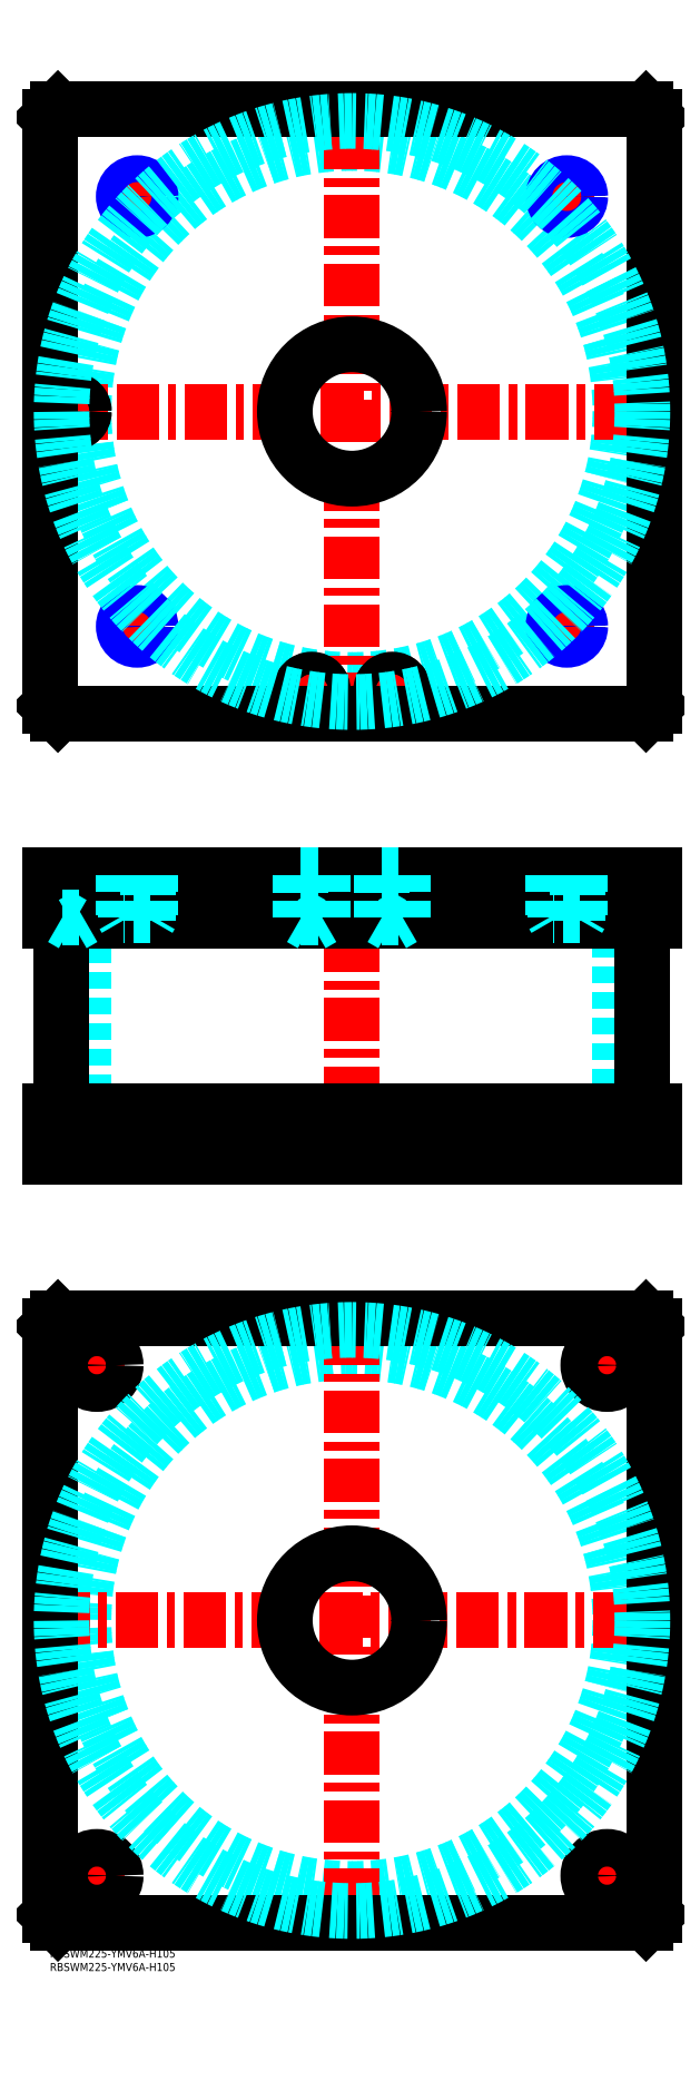
<metadata>
{"format":"dxf","ext":"dxf","renderer":"ezdxf+matplotlib","layout":"modelspace","background":"white","min_lineweight":24,"dpi":150}
</metadata>
<code>
0
SECTION
2
ENTITIES
0
INSERT
8
MSM_CONTINUOUS
2
*U4
10
0
20
0
30
0
0
INSERT
8
MSM_CONTINUOUS
2
*U5
10
0
20
0
30
0
0
CIRCLE
8
MSM_DASHED
10
112.5
20
122.5
30
0
40
99.95
0
LINE
8
MSM_CENTER
10
-1.058
20
122.5
30
0
11
220.7
21
122.5
31
0
0
LINE
8
MSM_CENTER
10
112.5
20
14.35
30
0
11
112.5
21
230.7
31
0
0
LINE
8
MSM_CENTER
10
198.5
20
217.5
30
0
11
216.5
21
217.5
31
0
0
LINE
8
MSM_CENTER
10
207.5
20
208.5
30
0
11
207.5
21
226.5
31
0
0
LINE
8
MSM_CENTER
10
8.5
20
27.5
30
0
11
26.5
21
27.5
31
0
0
LINE
8
MSM_CENTER
10
17.5
20
18.5
30
0
11
17.5
21
36.5
31
0
0
LINE
8
MSM_CENTER
10
198.5
20
27.5
30
0
11
216.5
21
27.5
31
0
0
LINE
8
MSM_CENTER
10
207.5
20
18.5
30
0
11
207.5
21
36.5
31
0
0
LINE
8
MSM_CENTER
10
8.5
20
217.5
30
0
11
26.5
21
217.5
31
0
0
LINE
8
MSM_CENTER
10
17.5
20
208.5
30
0
11
17.5
21
226.5
31
0
0
LINE
8
MSM_CONTINUOUS
10
0
20
232
30
0
11
3
21
235
31
0
0
LINE
8
MSM_CONTINUOUS
10
222
20
235
30
0
11
225
21
232
31
0
0
CIRCLE
8
MSM_CONTINUOUS
10
207.5
20
217.5
30
0
40
7
0
CIRCLE
8
MSM_CONTINUOUS
10
17.5
20
27.5
30
0
40
7
0
CIRCLE
8
MSM_CONTINUOUS
10
207.5
20
27.5
30
0
40
7
0
CIRCLE
8
MSM_CONTINUOUS
10
17.5
20
217.5
30
0
40
7
0
CIRCLE
8
MSM_CONTINUOUS
10
112.5
20
122.5
30
0
40
25
0
LINE
8
MSM_CONTINUOUS
10
0
20
13
30
0
11
0
21
232
31
0
0
LINE
8
MSM_CONTINUOUS
10
3
20
10
30
0
11
0
21
13
31
0
0
LINE
8
MSM_CONTINUOUS
10
222
20
10
30
0
11
3
21
10
31
0
0
LINE
8
MSM_CONTINUOUS
10
225
20
13
30
0
11
222
21
10
31
0
0
LINE
8
MSM_CONTINUOUS
10
225
20
232
30
0
11
225
21
13
31
0
0
LINE
8
MSM_CONTINUOUS
10
3
20
235
30
0
11
222
21
235
31
0
0
LINE
8
MSM_DASHED
10
87.5
20
312
30
0
11
87.5
21
295
31
0
0
LINE
8
MSM_DASHED
10
137.5
20
295
30
0
11
137.5
21
312
31
0
0
LINE
8
MSM_DASHED
10
12.55
20
383
30
0
11
12.55
21
312
31
0
0
LINE
8
MSM_DASHED
10
212.4
20
312
30
0
11
212.4
21
383
31
0
0
LINE
8
MSM_DASHED
10
200.5
20
312
30
0
11
200.5
21
295
31
0
0
LINE
8
MSM_DASHED
10
214.5
20
295
30
0
11
214.5
21
312
31
0
0
LINE
8
MSM_DASHED
10
10.5
20
312
30
0
11
10.5
21
295
31
0
0
LINE
8
MSM_DASHED
10
24.5
20
295
30
0
11
24.5
21
312
31
0
0
LINE
8
MSM_CENTER
10
112.5
20
405
30
0
11
112.5
21
290
31
0
0
LINE
8
MSM_CENTER
10
17.5
20
314
30
0
11
17.5
21
293
31
0
0
LINE
8
MSM_CENTER
10
207.5
20
314
30
0
11
207.5
21
293
31
0
0
LINE
8
MSM_CONTINUOUS
10
4.35
20
383
30
0
11
4.35
21
312
31
0
0
LINE
8
MSM_CONTINUOUS
10
220.7
20
312
30
0
11
220.7
21
383
31
0
0
LINE
8
MSM_CONTINUOUS
10
0
20
312
30
0
11
225
21
312
31
0
0
LINE
8
MSM_CONTINUOUS
10
0
20
295
30
0
11
225
21
295
31
0
0
LINE
8
MSM_CONTINUOUS
10
222
20
295
30
0
11
222
21
312
31
0
0
LINE
8
MSM_CONTINUOUS
10
225
20
295
30
0
11
225
21
312
31
0
0
LINE
8
MSM_CONTINUOUS
10
0
20
295
30
0
11
0
21
312
31
0
0
LINE
8
MSM_CONTINUOUS
10
3
20
295
30
0
11
3
21
312
31
0
0
CIRCLE
8
MSM_DASHED
10
112.5
20
572.5
30
0
40
99.95
0
LINE
8
MSM_CENTER
10
8.5
20
566.3
30
0
11
8.5
21
578.7
31
0
0
LINE
8
MSM_CENTER
10
91.3
20
468.5
30
0
11
103.7
21
468.5
31
0
0
LINE
8
MSM_CENTER
10
97.5
20
462.3
30
0
11
97.5
21
474.7
31
0
0
LINE
8
MSM_CENTER
10
185.5
20
492.5
30
0
11
199.5
21
492.5
31
0
0
LINE
8
MSM_CENTER
10
192.5
20
485.5
30
0
11
192.5
21
499.5
31
0
0
LINE
8
MSM_CENTER
10
25.5
20
652.5
30
0
11
39.5
21
652.5
31
0
0
LINE
8
MSM_CENTER
10
32.5
20
645.5
30
0
11
32.5
21
659.5
31
0
0
LINE
8
MSM_CENTER
10
121.3
20
468.5
30
0
11
133.7
21
468.5
31
0
0
LINE
8
MSM_CENTER
10
127.5
20
462.3
30
0
11
127.5
21
474.7
31
0
0
LINE
8
MSM_CENTER
10
185.5
20
652.5
30
0
11
199.5
21
652.5
31
0
0
LINE
8
MSM_CENTER
10
192.5
20
645.5
30
0
11
192.5
21
659.5
31
0
0
LINE
8
MSM_CENTER
10
25.5
20
492.5
30
0
11
39.5
21
492.5
31
0
0
LINE
8
MSM_CENTER
10
32.5
20
485.5
30
0
11
32.5
21
499.5
31
0
0
LINE
8
MSM_CENTER
10
-0.65
20
572.5
30
0
11
226.1
21
572.5
31
0
0
LINE
8
MSM_CENTER
10
112.5
20
459.3
30
0
11
112.5
21
685.6
31
0
0
CIRCLE
8
MSM_CONTINUOUS
10
97.5
20
468.5
30
0
40
4
0
CIRCLE
8
MSM_CONTINUOUS
10
192.5
20
492.5
30
0
40
4.188
0
CIRCLE
8
MSM_CONTINUOUS
10
8.5
20
572.5
30
0
40
4
0
LINE
8
MSM_CONTINUOUS
10
3
20
685
30
0
11
0
21
682
31
0
0
LINE
8
MSM_CONTINUOUS
10
222
20
685
30
0
11
3
21
685
31
0
0
LINE
8
MSM_CONTINUOUS
10
225
20
682
30
0
11
222
21
685
31
0
0
LINE
8
MSM_CONTINUOUS
10
222
20
460
30
0
11
225
21
463
31
0
0
LINE
8
MSM_CONTINUOUS
10
3
20
460
30
0
11
222
21
460
31
0
0
LINE
8
MSM_CONTINUOUS
10
0
20
463
30
0
11
3
21
460
31
0
0
LINE
8
MSM_CONTINUOUS
10
0
20
682
30
0
11
0
21
463
31
0
0
CIRCLE
8
MSM_CONTINUOUS
10
112.5
20
572.5
30
0
40
25
0
CIRCLE
8
MSM_CONTINUOUS
10
8.5
20
572.5
30
0
40
4.2
0
CIRCLE
8
MSM_CONTINUOUS
10
97.5
20
468.5
30
0
40
4.2
0
LINE
8
MSM_CONTINUOUS
10
225
20
463
30
0
11
225
21
682
31
0
0
CIRCLE
8
MSM_CONTINUOUS
10
32.5
20
652.5
30
0
40
4.188
0
CIRCLE
8
MSM_CONTINUOUS
10
127.5
20
468.5
30
0
40
4
0
CIRCLE
8
MSM_CONTINUOUS
10
127.5
20
468.5
30
0
40
4.2
0
CIRCLE
8
MSM_CONTINUOUS
10
192.5
20
652.5
30
0
40
4.188
0
CIRCLE
8
MSM_CONTINUOUS
10
32.5
20
492.5
30
0
40
4.188
0
CIRCLE
8
MSM_DASHED
10
112.5
20
122.5
30
0
40
108.2
0
CIRCLE
8
MSM_NARROW
10
192.5
20
492.5
30
0
40
5
0
CIRCLE
8
MSM_NARROW
10
32.5
20
492.5
30
0
40
5
0
CIRCLE
8
MSM_NARROW
10
32.5
20
652.5
30
0
40
5
0
CIRCLE
8
MSM_NARROW
10
192.5
20
652.5
30
0
40
5
0
CIRCLE
8
MSM_DASHED
10
112.5
20
572.5
30
0
40
108.2
0
LINE
8
MSM_DASHED
10
4.5
20
399.8
30
0
11
4.5
21
384
31
0
0
LINE
8
MSM_DASHED
10
12.5
20
384
30
0
11
12.5
21
399.8
31
0
0
LINE
8
MSM_DASHED
10
12.5
20
399.8
30
0
11
12.7
21
400
31
0
0
LINE
8
MSM_DASHED
10
4.3
20
400
30
0
11
4.5
21
399.8
31
0
0
LINE
8
MSM_DASHED
10
12.5
20
399.8
30
0
11
4.5
21
399.8
31
0
0
LINE
8
MSM_DASHED
10
87.5
20
400
30
0
11
87.5
21
383
31
0
0
LINE
8
MSM_DASHED
10
137.5
20
383
30
0
11
137.5
21
400
31
0
0
LINE
8
MSM_DASHED
10
131.5
20
399.8
30
0
11
131.7
21
400
31
0
0
LINE
8
MSM_DASHED
10
123.3
20
400
30
0
11
123.5
21
399.8
31
0
0
LINE
8
MSM_DASHED
10
101.5
20
399.8
30
0
11
101.7
21
400
31
0
0
LINE
8
MSM_DASHED
10
93.3
20
400
30
0
11
93.5
21
399.8
31
0
0
LINE
8
MSM_CENTER
10
32.5
20
402
30
0
11
32.5
21
381
31
0
0
LINE
8
MSM_CENTER
10
192.5
20
402
30
0
11
192.5
21
381
31
0
0
LINE
8
MSM_CENTER
10
97.5
20
402
30
0
11
97.5
21
379.7
31
0
0
LINE
8
MSM_CENTER
10
127.5
20
402
30
0
11
127.5
21
379.7
31
0
0
LINE
8
MSM_CENTER
10
8.5
20
402
30
0
11
8.5
21
379.7
31
0
0
LINE
8
MSM_CONTINUOUS
10
0
20
383
30
0
11
225
21
383
31
0
0
LINE
8
MSM_CONTINUOUS
10
225
20
400
30
0
11
225
21
383
31
0
0
LINE
8
MSM_CONTINUOUS
10
0
20
400
30
0
11
225
21
400
31
0
0
LINE
8
MSM_CONTINUOUS
10
222
20
400
30
0
11
222
21
383
31
0
0
LINE
8
MSM_CONTINUOUS
10
3
20
400
30
0
11
3
21
383
31
0
0
LINE
8
MSM_CONTINUOUS
10
0
20
400
30
0
11
0
21
383
31
0
0
LINE
8
MSM_DASHED
10
4.5
20
384
30
0
11
8.5
21
381.7
31
0
0
LINE
8
MSM_DASHED
10
12.5
20
384
30
0
11
8.5
21
381.7
31
0
0
LINE
8
MSM_DASHED
10
101.5
20
384
30
0
11
97.5
21
381.7
31
0
0
LINE
8
MSM_DASHED
10
93.5
20
384
30
0
11
97.5
21
381.7
31
0
0
LINE
8
MSM_DASHED
10
101.5
20
384
30
0
11
101.5
21
399.8
31
0
0
LINE
8
MSM_DASHED
10
93.5
20
399.8
30
0
11
93.5
21
384
31
0
0
LINE
8
MSM_DASHED
10
131.5
20
384
30
0
11
127.5
21
381.7
31
0
0
LINE
8
MSM_DASHED
10
123.5
20
384
30
0
11
127.5
21
381.7
31
0
0
LINE
8
MSM_DASHED
10
131.5
20
384
30
0
11
131.5
21
399.8
31
0
0
LINE
8
MSM_DASHED
10
123.5
20
399.8
30
0
11
123.5
21
384
31
0
0
LINE
8
MSM_DASHED
10
93.5
20
384
30
0
11
101.5
21
384
31
0
0
LINE
8
MSM_DASHED
10
123.5
20
399.8
30
0
11
131.5
21
399.8
31
0
0
LINE
8
MSM_DASHED
10
93.5
20
399.8
30
0
11
101.5
21
399.8
31
0
0
LINE
8
MSM_DASHED
10
123.5
20
384
30
0
11
131.5
21
384
31
0
0
LINE
8
MSM_DASHED
10
4.5
20
384
30
0
11
12.5
21
384
31
0
0
LINE
8
MSM_DASHED
10
188.3
20
400
30
0
11
188.3
21
383
31
0
0
LINE
8
MSM_DASHED
10
196.7
20
383
30
0
11
196.7
21
400
31
0
0
LINE
8
MSM_DASHED
10
197.5
20
400
30
0
11
197.5
21
385
31
0
0
LINE
8
MSM_DASHED
10
196.7
20
383.6
30
0
11
197.5
21
385
31
0
0
LINE
8
MSM_DASHED
10
197.5
20
385
30
0
11
187.5
21
385
31
0
0
LINE
8
MSM_DASHED
10
187.5
20
400
30
0
11
187.5
21
385
31
0
0
LINE
8
MSM_DASHED
10
188.3
20
383.6
30
0
11
187.5
21
385
31
0
0
LINE
8
MSM_DASHED
10
28.31
20
400
30
0
11
28.31
21
383
31
0
0
LINE
8
MSM_DASHED
10
36.69
20
383
30
0
11
36.69
21
400
31
0
0
LINE
8
MSM_DASHED
10
37.5
20
400
30
0
11
37.5
21
385
31
0
0
LINE
8
MSM_DASHED
10
36.69
20
383.6
30
0
11
37.5
21
385
31
0
0
LINE
8
MSM_DASHED
10
37.5
20
385
30
0
11
27.5
21
385
31
0
0
LINE
8
MSM_DASHED
10
27.5
20
400
30
0
11
27.5
21
385
31
0
0
LINE
8
MSM_DASHED
10
28.31
20
383.6
30
0
11
27.5
21
385
31
0
0
ENDSEC
0
EOF

</code>
